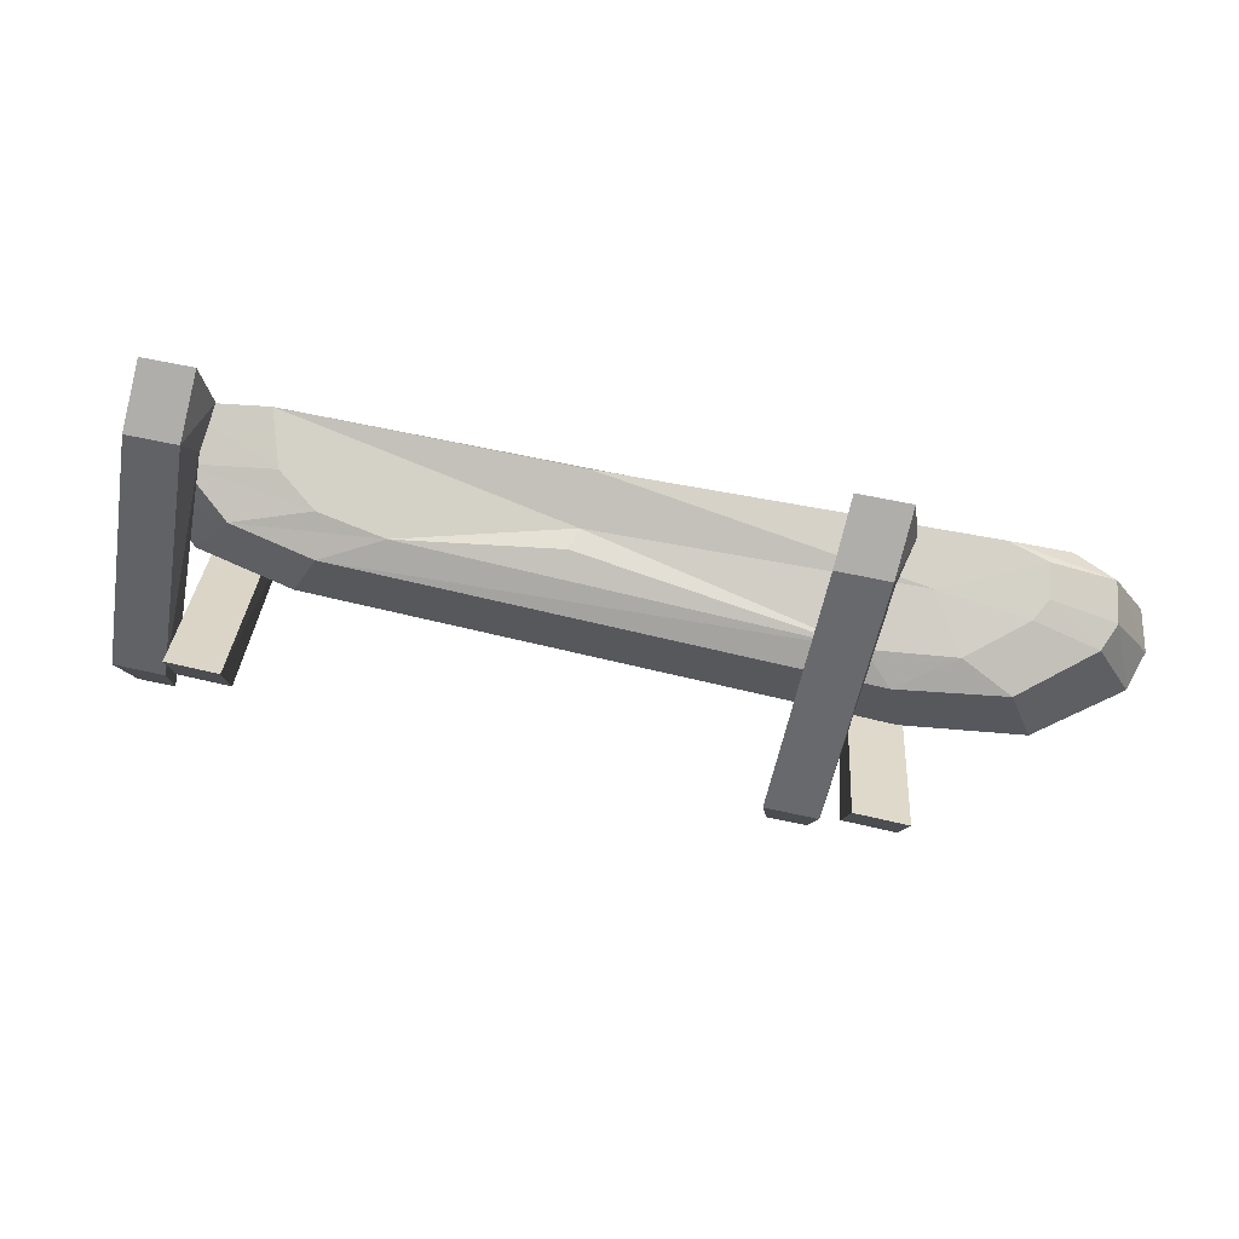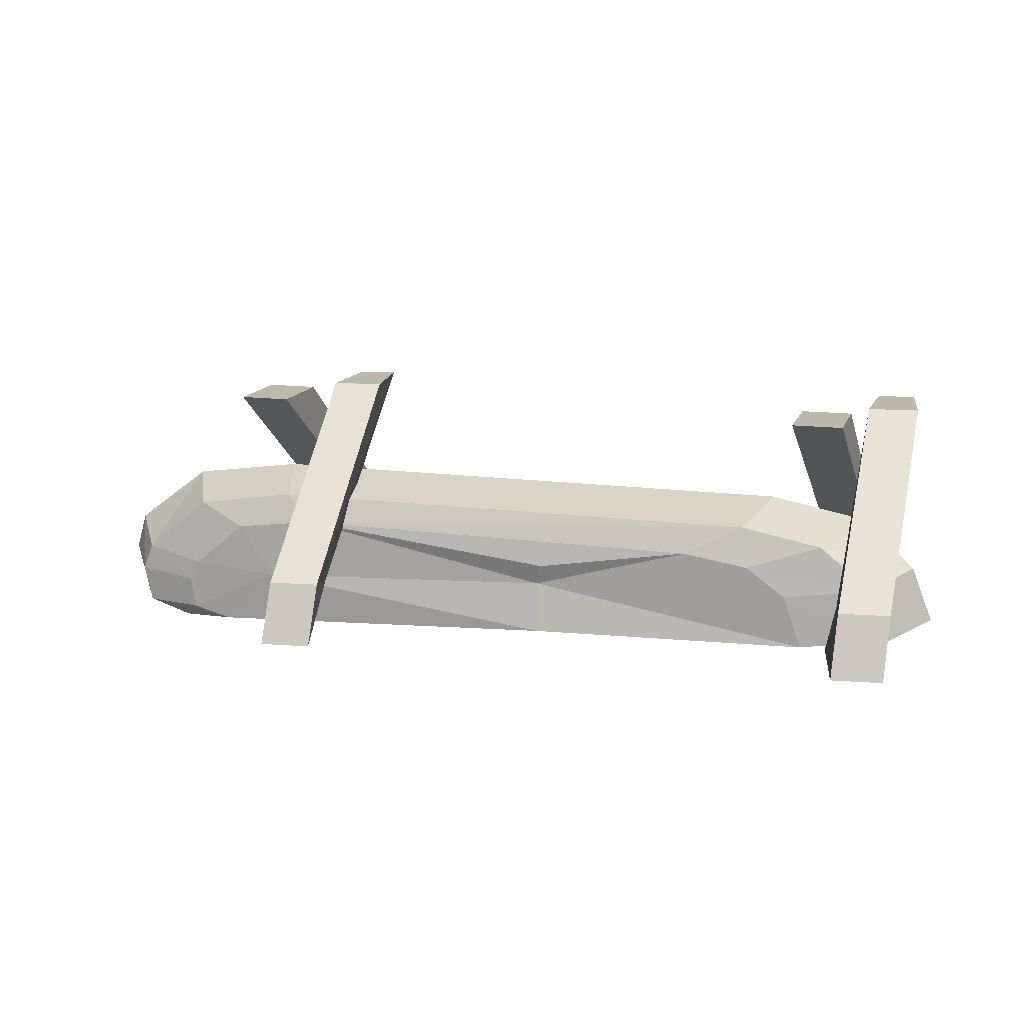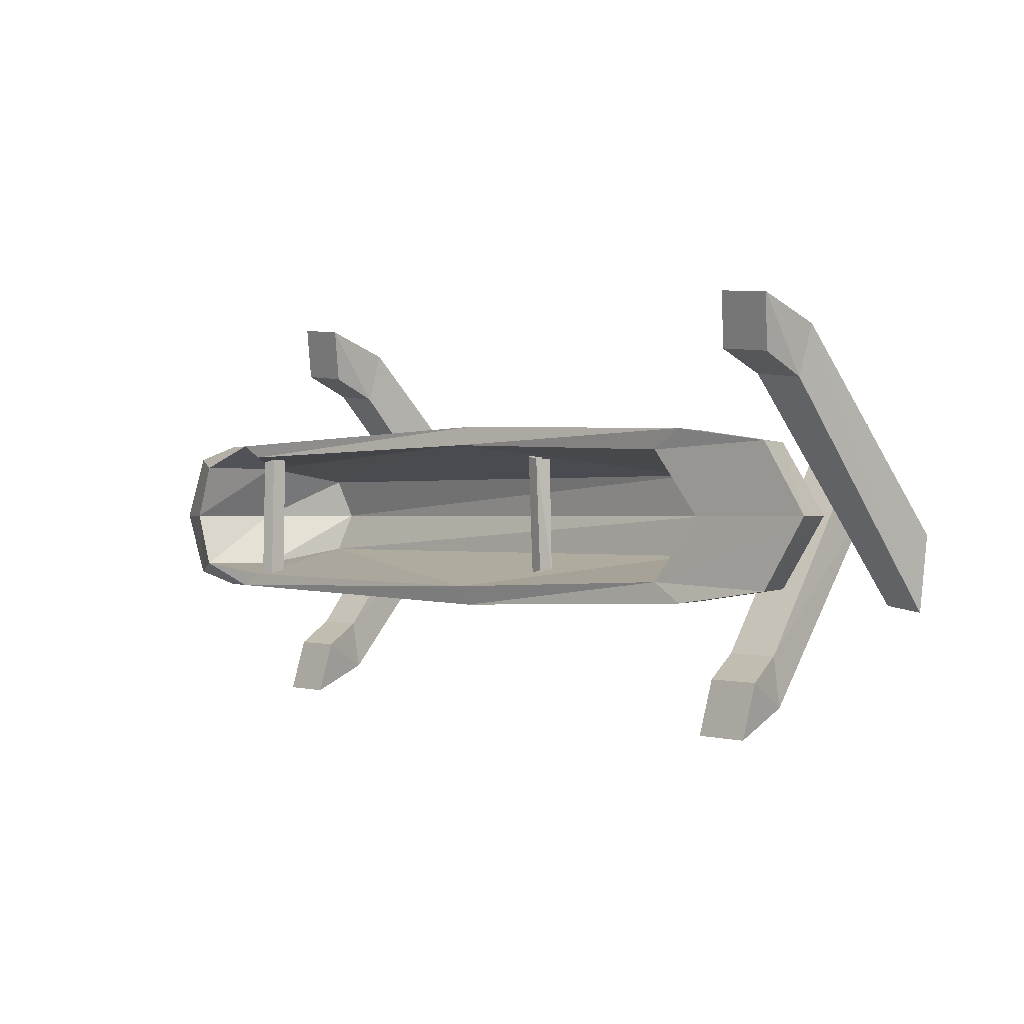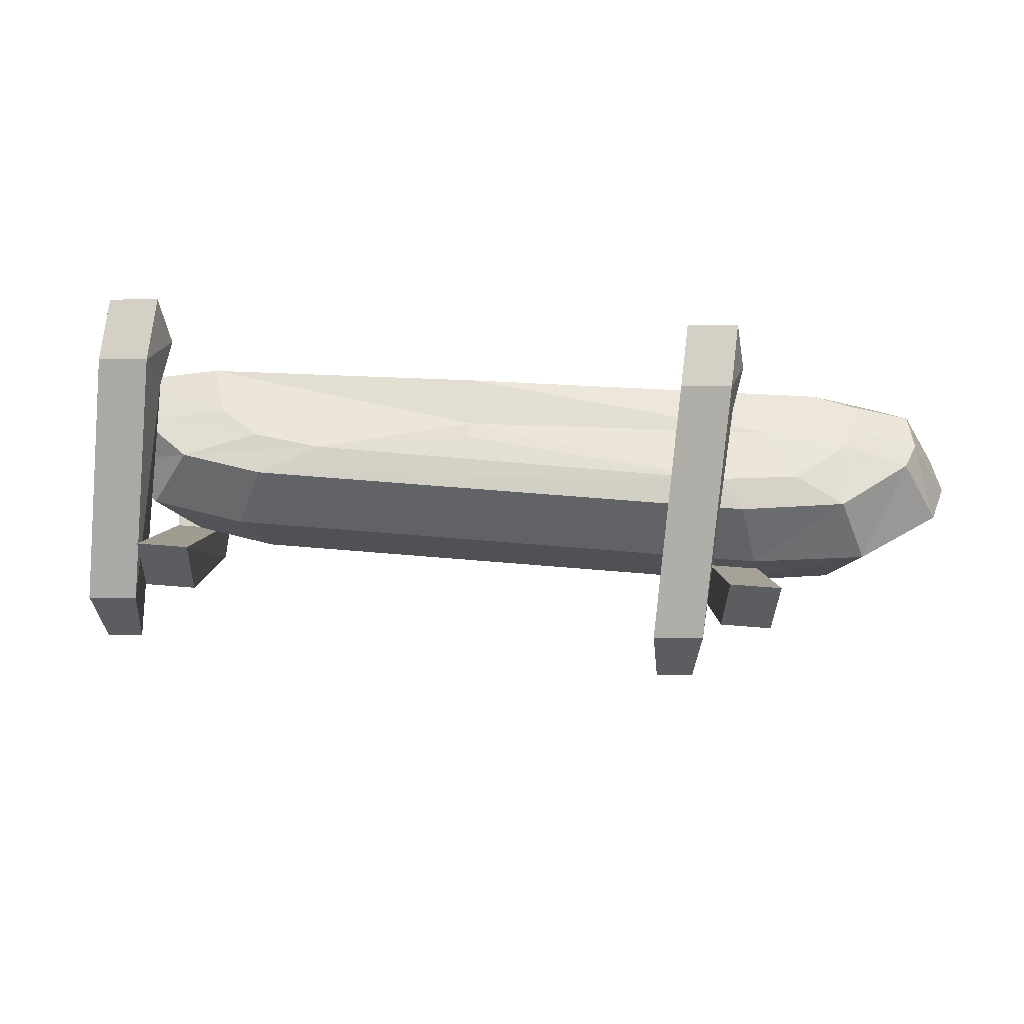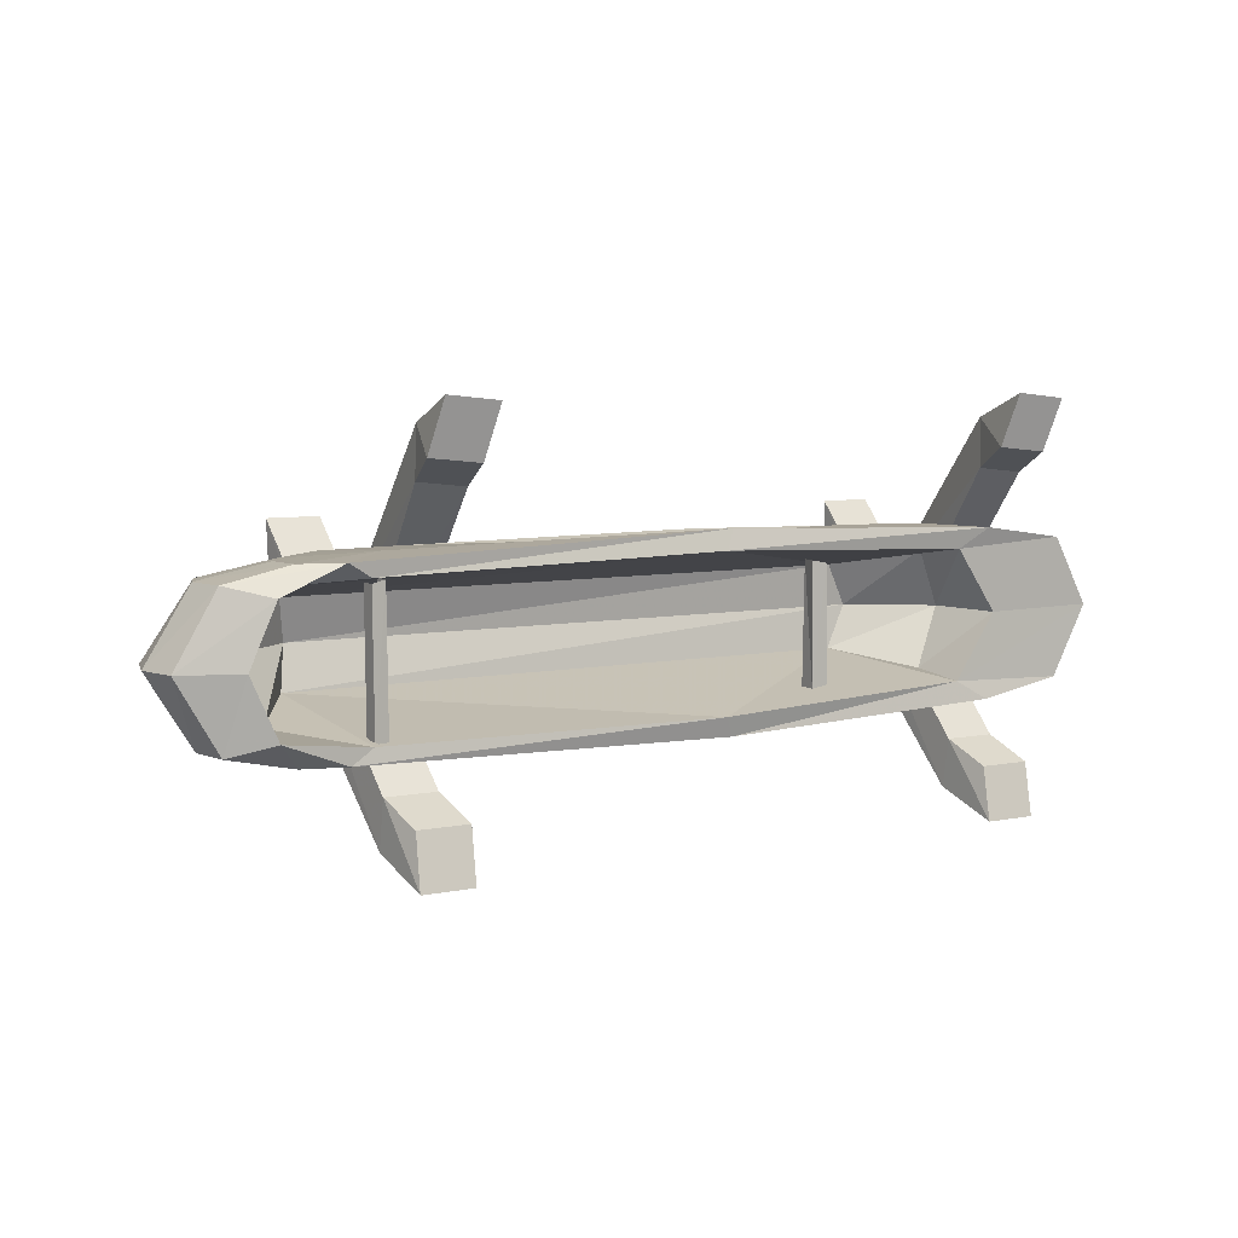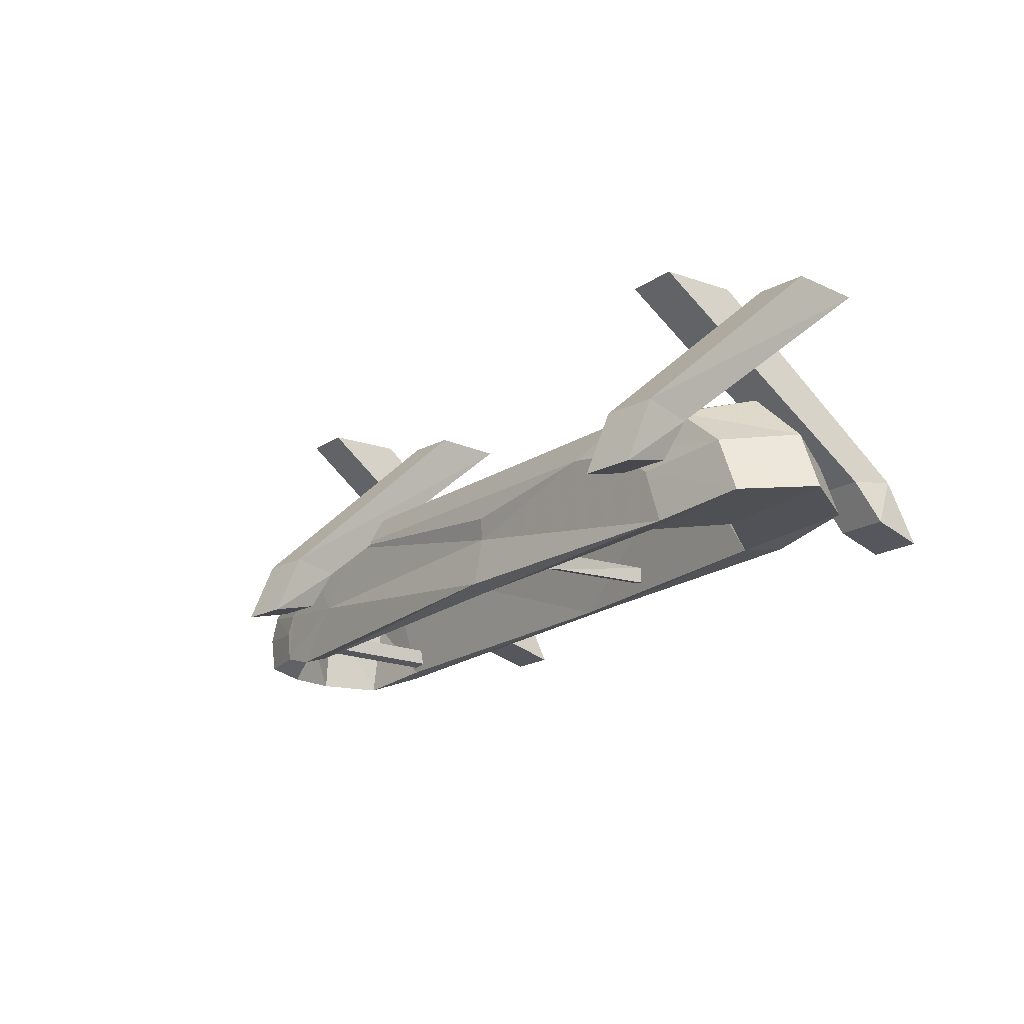
<metadata>
{"format":"obj","ext":"obj","renderer":"f3d","projection":"perspective","resolution":1024,"background":"white","views":[{"elev":79.8,"azim":-167.5,"up":"+Z"},{"elev":14.8,"azim":14.9,"up":"+Y"},{"elev":-0.1,"azim":46.7,"up":"+Z"},{"elev":54.3,"azim":-174.9,"up":"+Z"},{"elev":6.9,"azim":-30.1,"up":"+Z"},{"elev":-17.2,"azim":53.2,"up":"+Y"}]}
</metadata>
<code>
v 0.5391 -0.7109 -0.25
v 0.5 -0.7031 -0.2422
v 0.5078 -0.6953 -0.5781
v 0.5469 -0.7031 -0.5703
v 0.5469 -0.6562 -0.5703
v 0.5469 -0.6641 -0.25
v 0.5078 -0.6562 -0.2422
v 0.5078 -0.6484 -0.5781
v -0.75 -0.7422 -0.6016
v -0.7109 -0.7344 -0.625
v -0.7109 -0.7266 -0.2266
v -0.75 -0.7344 -0.2344
v -0.75 -0.6875 -0.2344
v -0.75 -0.6953 -0.6016
v -0.7109 -0.6875 -0.625
v -0.7109 -0.6797 -0.2266
v -1.227 -0.7188 -0.4141
v -1.258 -0.6094 -0.4141
v -1.141 -0.625 -0.6094
v -1.117 -0.7344 -0.6094
v -1.07 -0.7812 -0.4141
v -1 -0.7891 -0.25
v -1.117 -0.7344 -0.2188
v -1.141 -0.625 -0.2188
v -1.227 -0.5 -0.4141
v -1.109 -0.5469 -0.6094
v -0.9219 -0.5781 -0.6484
v -0.9531 -0.6406 -0.6484
v -0.9375 -0.7344 -0.6484
v -1 -0.7891 -0.5781
v -1.047 -0.5078 -0.4141
v -0.9531 -0.5625 -0.25
v -0.8203 -0.7656 -0.1797
v -0.9375 -0.7344 -0.1797
v -0.9531 -0.6406 -0.1797
v -1.109 -0.5469 -0.2188
v -1 -0.3281 -0.4141
v -0.9141 -0.3828 -0.6094
v -0.7656 -0.4453 -0.6484
v -0.6641 -0.6016 -0.6562
v -0.8203 -0.7656 -0.6484
v -0.7578 -0.7578 -0.6094
v -0.9531 -0.5625 -0.5781
v -0.8047 -0.3203 -0.4141
v -0.8281 -0.3594 -0.2969
v 0.2266 -0.7266 -0.2031
v -0.7578 -0.7578 -0.2188
v 0.25 -0.7109 -0.1484
v -0.6641 -0.6016 -0.1719
v -0.9219 -0.5781 -0.1797
v -0.9141 -0.3828 -0.2188
v -0.6641 -0.2812 -0.4141
v -0.6094 -0.3359 -0.6094
v -0.5234 -0.4141 -0.6484
v 0.2422 -0.5625 -0.6484
v 0.25 -0.7109 -0.6797
v 0.2266 -0.7266 -0.625
v -0.8281 -0.3594 -0.5312
v 0.8672 -0.3281 -0.4141
v 0.8047 -0.3438 -0.2969
v 0.9844 -0.6953 -0.2344
v 1.078 -0.7031 -0.1797
v 0.9531 -0.2891 -0.4141
v 0.8828 -0.3438 -0.6094
v 0.7109 -0.4297 -0.6484
v 0.2578 -0.5 -0.6641
v 1.023 -0.5469 -0.6484
v 1.078 -0.7031 -0.6484
v 0.9844 -0.6953 -0.5938
v 0.8047 -0.3438 -0.5312
v 1.078 -0.4766 -0.4141
v 0.9844 -0.5234 -0.25
v 1.117 -0.6797 -0.4141
v 1.344 -0.6719 -0.2188
v 1.023 -0.5469 -0.1797
v 0.2422 -0.5625 -0.1797
v -0.5234 -0.4141 -0.1797
v -0.7656 -0.4453 -0.1797
v -0.6094 -0.3359 -0.2188
v 0.8828 -0.3438 -0.2188
v 1.234 -0.3438 -0.4141
v 1.125 -0.3906 -0.6094
v 0.9062 -0.4609 -0.6484
v 1.398 -0.4922 -0.4141
v 1.281 -0.5156 -0.6094
v 1.461 -0.6562 -0.4141
v 1.344 -0.6719 -0.6094
v 0.9844 -0.5234 -0.5781
v 1.125 -0.3906 -0.2188
v 1.281 -0.5156 -0.2188
v 0.7109 -0.4297 -0.1797
v 0.9062 -0.4609 -0.1797
v 0.2578 -0.5 -0.1641
v -0.5391 -0.5312 0.125
v -0.3906 -0.5312 0.1094
v -0.3672 0 -0.4531
v -0.5156 0 -0.4375
v -0.5547 -0.5547 -0.01562
v -0.5781 -0.6719 0.04688
v -0.5469 -0.7109 0.1953
v -0.3984 -0.7109 0.1797
v -0.4141 -0.5547 -0.03125
v -0.3906 0 -0.6719
v -0.5 0 -0.6562
v -0.4297 -0.6719 0.03125
v -0.5 -0.5312 -0.9141
v -0.6484 -0.5312 -0.9141
v -0.7109 0 -0.3516
v -0.5625 0 -0.3516
v -0.5 -0.5547 -0.7734
v -0.4688 -0.6719 -0.8359
v -0.4766 -0.7109 -0.9844
v -0.625 -0.7109 -0.9844
v -0.6484 -0.5547 -0.7734
v -0.7188 0 -0.1328
v -0.5703 0 -0.1328
v -0.6172 -0.6719 -0.8359
v 1.211 -0.4922 0.1094
v 1.359 -0.4922 0.09375
v 1.383 0 -0.4688
v 1.234 0 -0.4531
v 1.195 -0.5156 -0.03125
v 1.172 -0.6328 0.03125
v 1.203 -0.6719 0.1797
v 1.352 -0.6719 0.1641
v 1.336 -0.5156 -0.04688
v 1.359 0 -0.6875
v 1.25 0 -0.6719
v 1.32 -0.6328 0.01562
v 1.25 -0.4922 -0.9297
v 1.102 -0.4922 -0.9297
v 1.039 0 -0.3672
v 1.188 0 -0.3672
v 1.25 -0.5156 -0.7891
v 1.281 -0.6328 -0.8516
v 1.273 -0.6719 -1
v 1.125 -0.6719 -1
v 1.102 -0.5156 -0.7891
v 1.031 0 -0.1484
v 1.18 0 -0.1484
v 1.133 -0.6328 -0.8516
f 1 2 3
f 1 3 4
f 9 10 11
f 9 11 12
f 17 18 19
f 17 19 20
f 17 20 21
f 17 21 22
f 17 22 23
f 17 23 18
f 18 23 24
f 18 24 25
f 18 25 26
f 18 26 19
f 19 26 27
f 19 27 28
f 19 28 20
f 20 28 29
f 20 29 30
f 20 30 21
f 22 33 23
f 23 33 34
f 23 34 24
f 24 34 35
f 24 35 36
f 24 36 25
f 25 36 37
f 25 37 38
f 25 38 26
f 26 38 39
f 26 39 27
f 27 39 40
f 27 40 28
f 28 40 29
f 29 40 41
f 29 41 30
f 33 48 49
f 33 49 34
f 34 49 50
f 34 50 35
f 35 50 36
f 36 50 51
f 36 51 37
f 37 51 52
f 37 52 53
f 37 53 38
f 38 53 54
f 38 54 39
f 39 54 40
f 40 54 55
f 40 55 41
f 41 55 56
f 52 63 64
f 52 64 53
f 53 64 65
f 53 65 54
f 54 65 66
f 54 66 55
f 55 66 67
f 55 67 56
f 56 67 68
f 62 74 75
f 62 75 76
f 62 76 48
f 48 76 49
f 49 76 77
f 49 77 78
f 49 78 50
f 50 78 51
f 51 78 79
f 51 79 52
f 52 79 63
f 63 79 80
f 63 80 81
f 63 81 82
f 63 82 64
f 64 82 83
f 64 83 65
f 65 83 67
f 65 67 66
f 81 84 85
f 81 85 82
f 82 85 67
f 82 67 83
f 84 86 87
f 84 87 85
f 85 87 68
f 85 68 67
f 80 89 81
f 81 89 84
f 84 89 90
f 84 90 86
f 86 90 74
f 79 78 77
f 79 77 80
f 80 77 91
f 80 91 89
f 89 91 92
f 89 92 90
f 90 92 75
f 90 75 74
f 93 91 77
f 93 77 76
f 93 76 91
f 91 76 75
f 91 75 92
f 1 4 5
f 1 5 6
f 3 2 7
f 3 7 8
f 9 12 13
f 9 13 14
f 11 10 15
f 11 15 16
f 21 30 31
f 21 31 32
f 21 32 22
f 22 32 33
f 30 41 42
f 30 42 43
f 30 43 31
f 32 47 33
f 33 47 48
f 41 56 57
f 41 57 42
f 46 61 62
f 46 62 48
f 46 48 47
f 56 68 69
f 56 69 57
f 61 73 74
f 61 74 62
f 86 73 69
f 86 69 87
f 87 69 68
f 86 74 73
f 31 43 44
f 31 44 45
f 31 45 32
f 43 58 44
f 44 58 59
f 44 59 60
f 44 60 45
f 58 70 59
f 59 70 71
f 59 71 72
f 59 72 60
f 70 88 71
f 32 45 46
f 32 46 47
f 42 57 58
f 42 58 43
f 45 60 46
f 46 60 61
f 57 69 70
f 57 70 58
f 60 72 61
f 61 72 71
f 61 71 73
f 73 71 88
f 73 88 69
f 69 88 70
f 94 95 96
f 94 96 97
f 94 100 95
f 95 100 101
f 106 107 108
f 106 108 109
f 106 112 107
f 107 112 113
f 118 119 120
f 118 120 121
f 118 124 119
f 119 124 125
f 130 131 132
f 130 132 133
f 130 136 131
f 131 136 137
f 94 97 98
f 94 98 99
f 94 99 100
f 95 101 102
f 95 102 103
f 95 103 96
f 96 103 97
f 97 103 104
f 97 104 98
f 98 104 102
f 102 104 103
f 102 101 105
f 106 109 110
f 106 110 111
f 106 111 112
f 107 113 114
f 107 114 115
f 107 115 108
f 108 115 109
f 109 115 116
f 109 116 110
f 110 116 114
f 114 116 115
f 114 113 117
f 118 121 122
f 118 122 123
f 118 123 124
f 119 125 126
f 119 126 127
f 119 127 120
f 120 127 121
f 121 127 128
f 121 128 122
f 122 128 126
f 126 128 127
f 126 125 129
f 130 133 134
f 130 134 135
f 130 135 136
f 131 137 138
f 131 138 139
f 131 139 132
f 132 139 133
f 133 139 140
f 133 140 134
f 134 140 138
f 138 140 139
f 138 137 141
f 98 102 105
f 98 105 99
f 99 105 101
f 99 101 100
f 110 114 117
f 110 117 111
f 111 117 113
f 111 113 112
f 122 126 129
f 122 129 123
f 123 129 125
f 123 125 124
f 134 138 141
f 134 141 135
f 135 141 137
f 135 137 136

</code>
